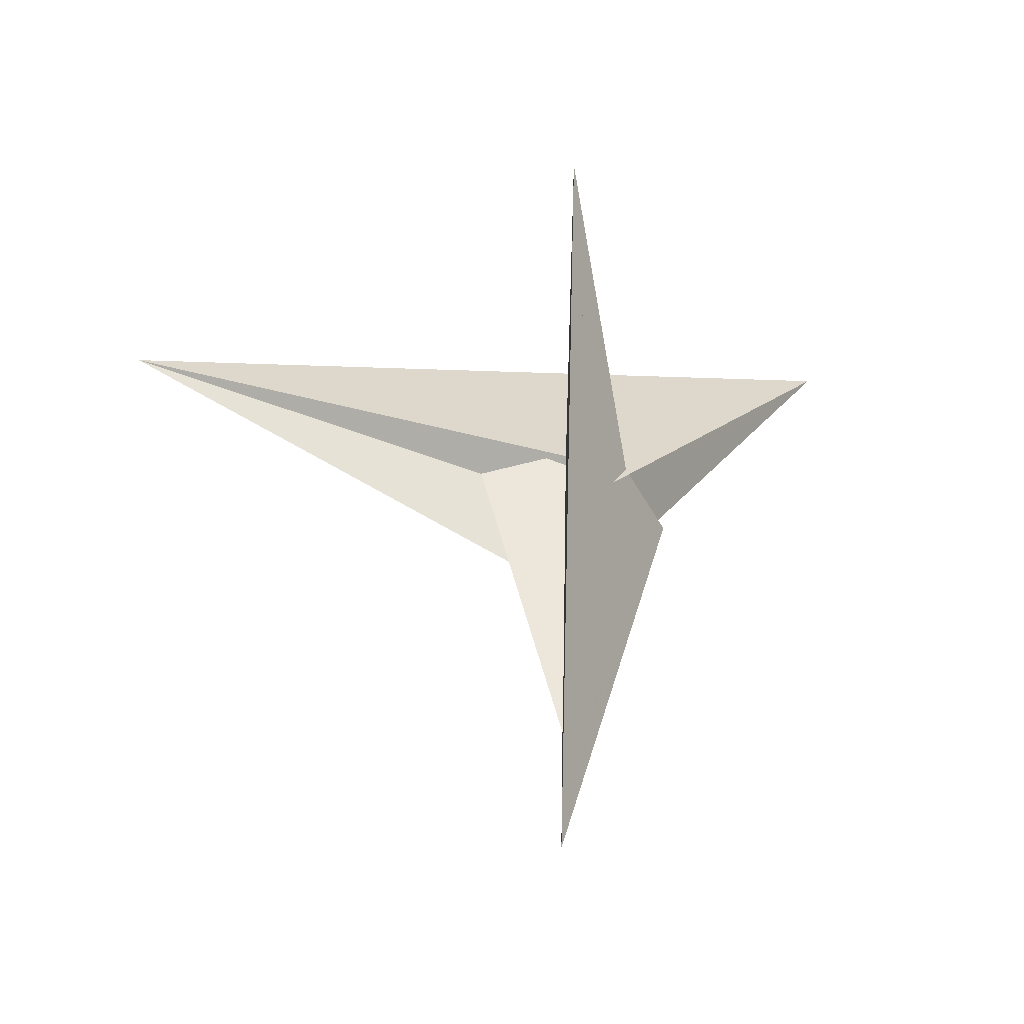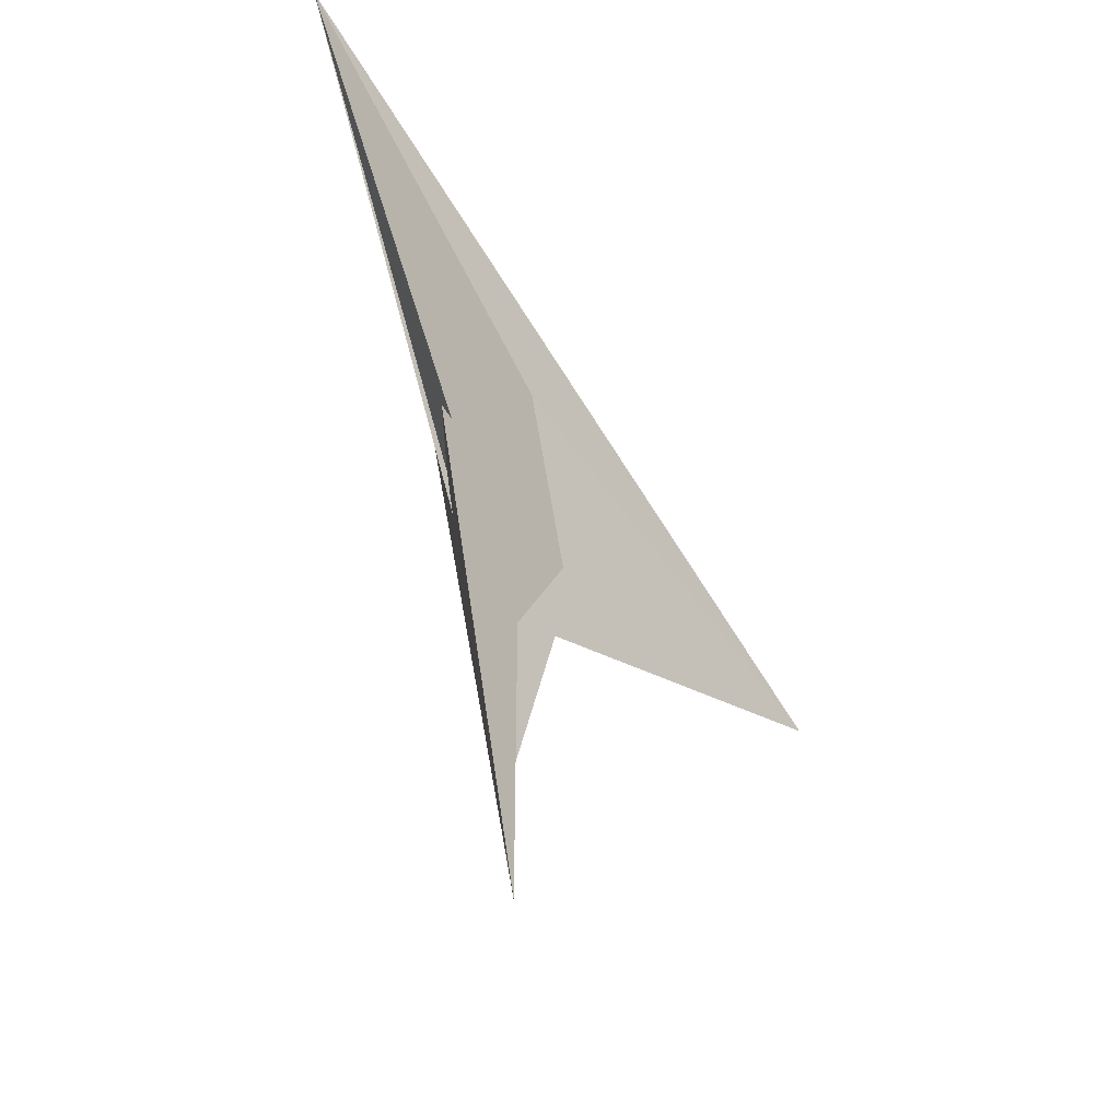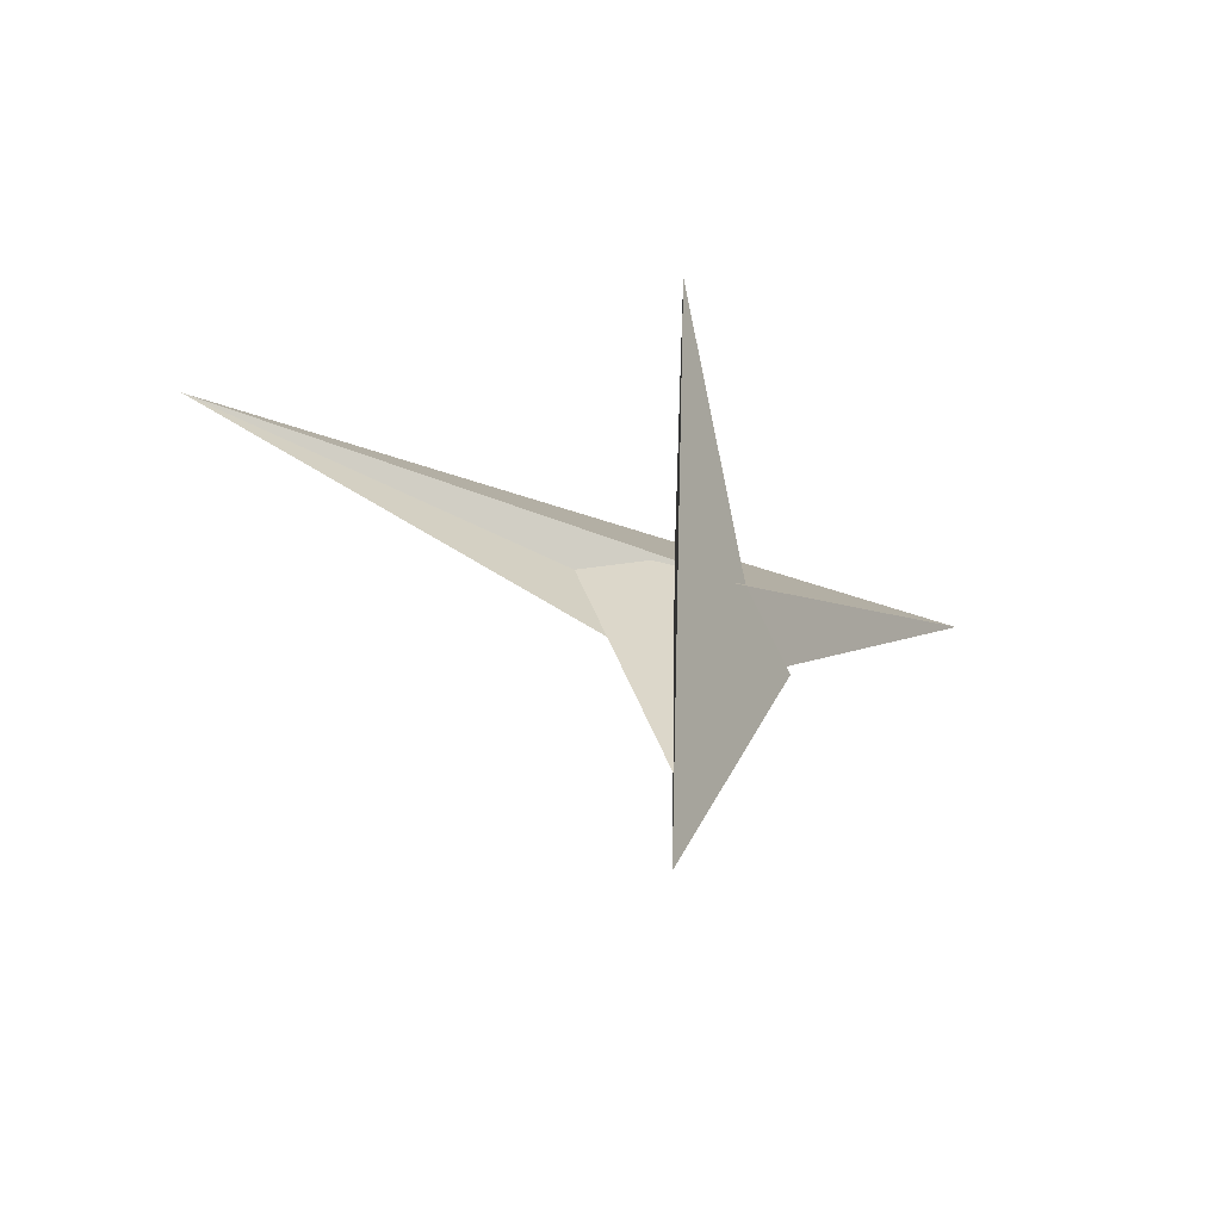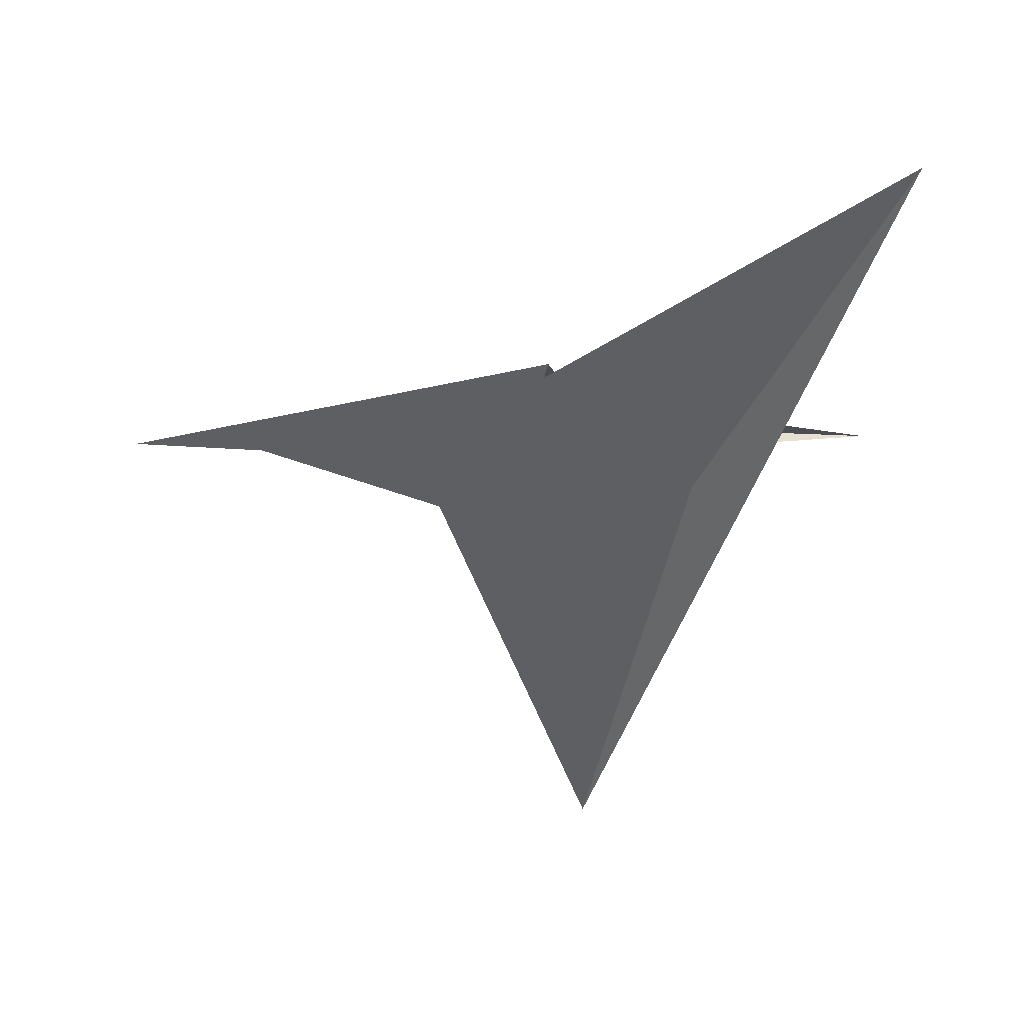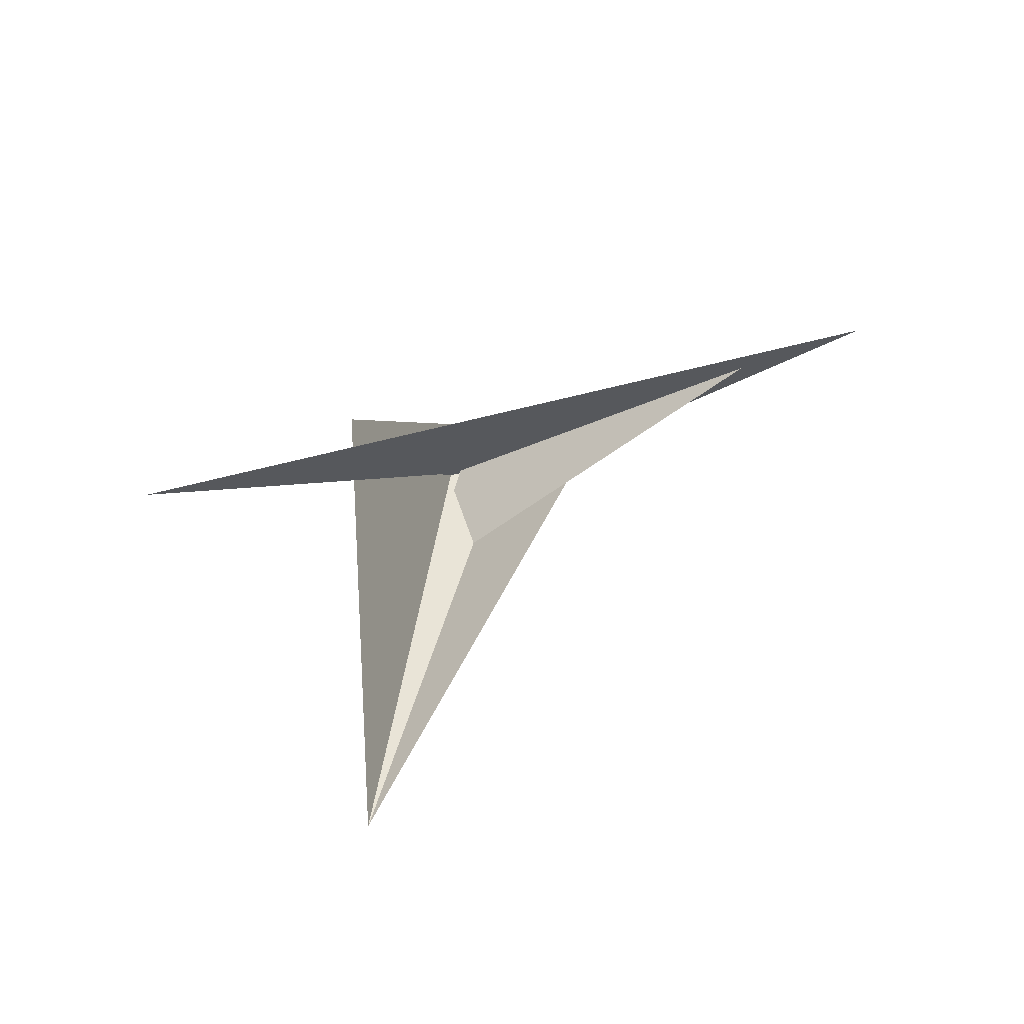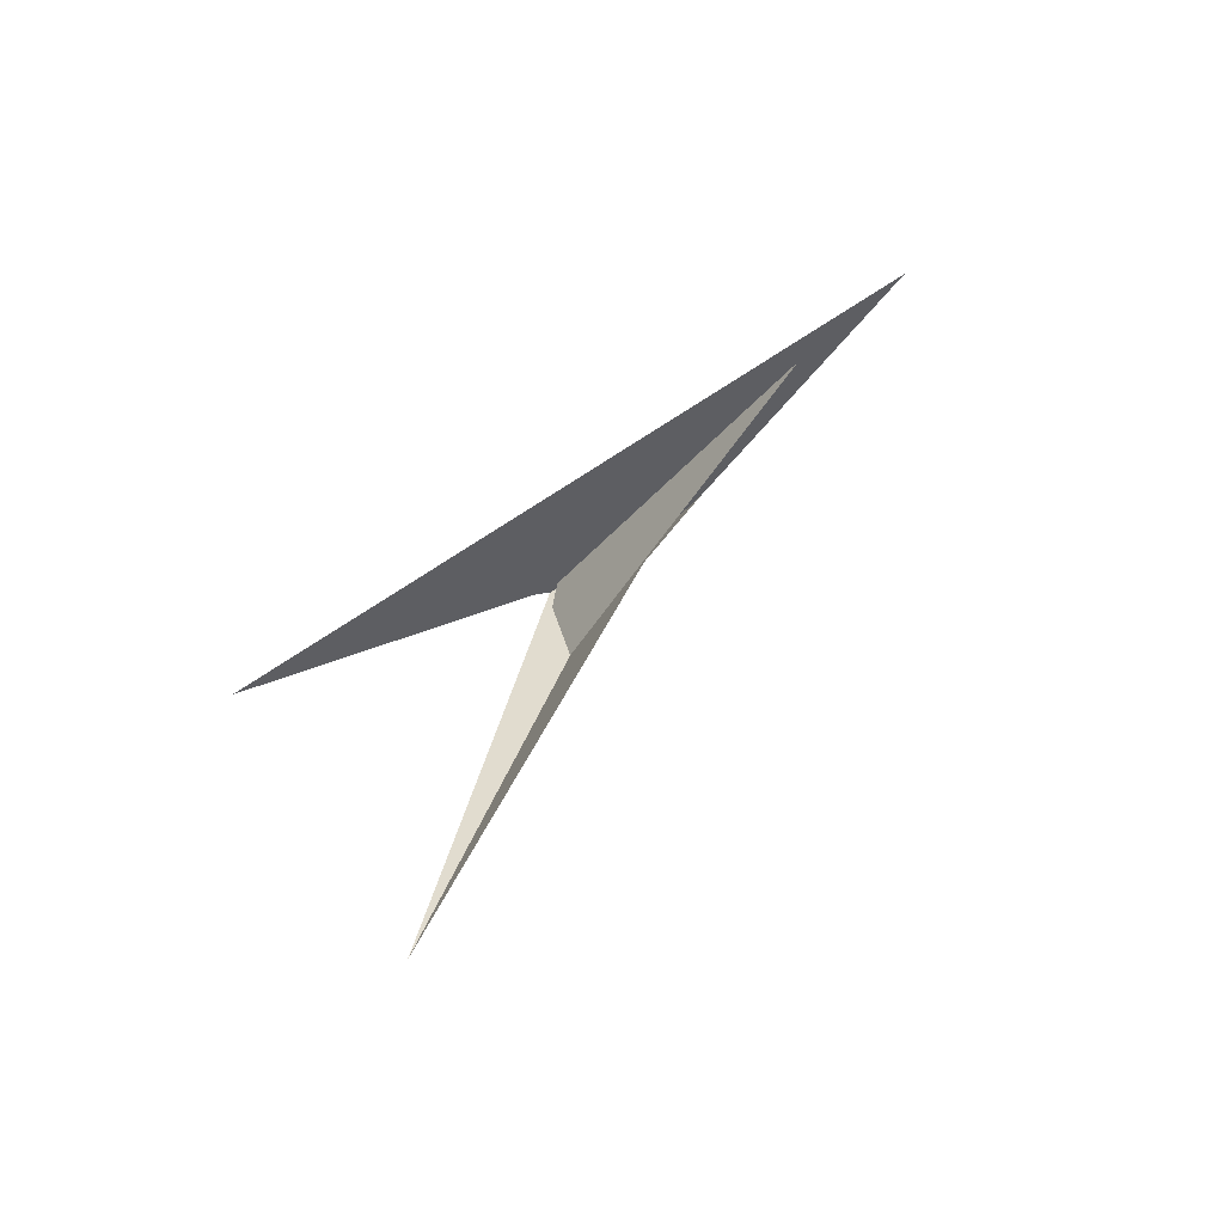
<metadata>
{"format":"obj","ext":"obj","renderer":"f3d","projection":"perspective","resolution":1024,"background":"white","views":[{"elev":-40.2,"azim":85.3,"up":"+Z"},{"elev":-41.6,"azim":-120.3,"up":"+Z"},{"elev":-62.4,"azim":84.4,"up":"+Z"},{"elev":16.4,"azim":-76.1,"up":"+Y"},{"elev":-31.9,"azim":127.7,"up":"+Y"},{"elev":-41.8,"azim":146.7,"up":"+Y"}]}
</metadata>
<code>
v -0.1403 -0.3427 -1.678
v -0.006204 -0.3473 -1.527
v -2.294 3.648 4.521
v 0.1103 0.4748 0.4216
v 0.1043 0.4787 0.4232
v 0.3251 -0.1276 -0.6462
v 0.3461 -0.006798 -0.3552
v -0.1023 -0.1482 -1.204
v 0.3338 0.1445 -0.03707
v 0.1654 0.1269 -0.278
v -0.2985 0.5642 0.1279
v 0.008519 -0.4302 -5.179
v 2.372 -0.3735 3.637
v 0.3327 -0.3382 -0.2183
v 0.3264 -0.3407 -0.3489
v 0.3386 -0.3247 0.3956
v 0.686 -0.3656 -0.5012
v -0.08925 -0.3178 -0.4354
v 0.06221 -0.3218 -0.2091
v 0.4437 -0.3292 0.4774
v -0.9075 1.091 0.3328
v 0.3118 -1.406 0.6962
v 0.2884 -1.321 0.09236
v -0.188 -0.4653 1.903
v 0.119 -0.9841 0.2023
v -0.1666 -0.3782 -0.2277
v -0.1611 -0.3945 -0.143
v -0.3421 -0.03205 -0.06425
v 0.1525 -0.3258 -4.058
v 0.297 0.03529 -1.45
v 0.3185 0.2747 0.01204
v -0.5444 0.8128 0.02643
v 1.001 0.02388 1.01
v 0.2082 0.2901 -0.2951
v 0.3671 -0.002759 0.08491
v 0.3705 0.1497 -0.03551
v 0.2827 -1.396 0.06797
v 1.861 -5.622 0.1962
v 0.384 -0.3017 0.2577
v 0.5924 -0.07991 -0.4599
v -0.08961 -0.3547 -0.2197
v -0.1811 -0.1264 -0.1329
v 0.6471 -0.2986 0.646
v -0.3658 0.07927 -0.05354
f 1 2 8 6 7 10 9 11 5 4 3
f 1 2 18 19 14 15 17 16 20 13 12
f 1 3 24 25 22 23 28 27 26 21 12
f 4 5 33 34 32 29 30 13 12 21 31
f 6 7 15 14 36 35 22 23 37 29 30
f 3 4 31 36 35 39 40 17 16 38 24
f 2 8 41 42 32 29 37 38 24 25 18
f 9 10 34 33 43 39 35 22 25 18 19
f 9 11 44 42 41 26 21 31 36 14 19
f 6 8 41 26 27 40 39 43 20 13 30
f 5 11 44 28 23 37 38 16 20 43 33
f 7 10 34 32 42 44 28 27 40 17 15

</code>
